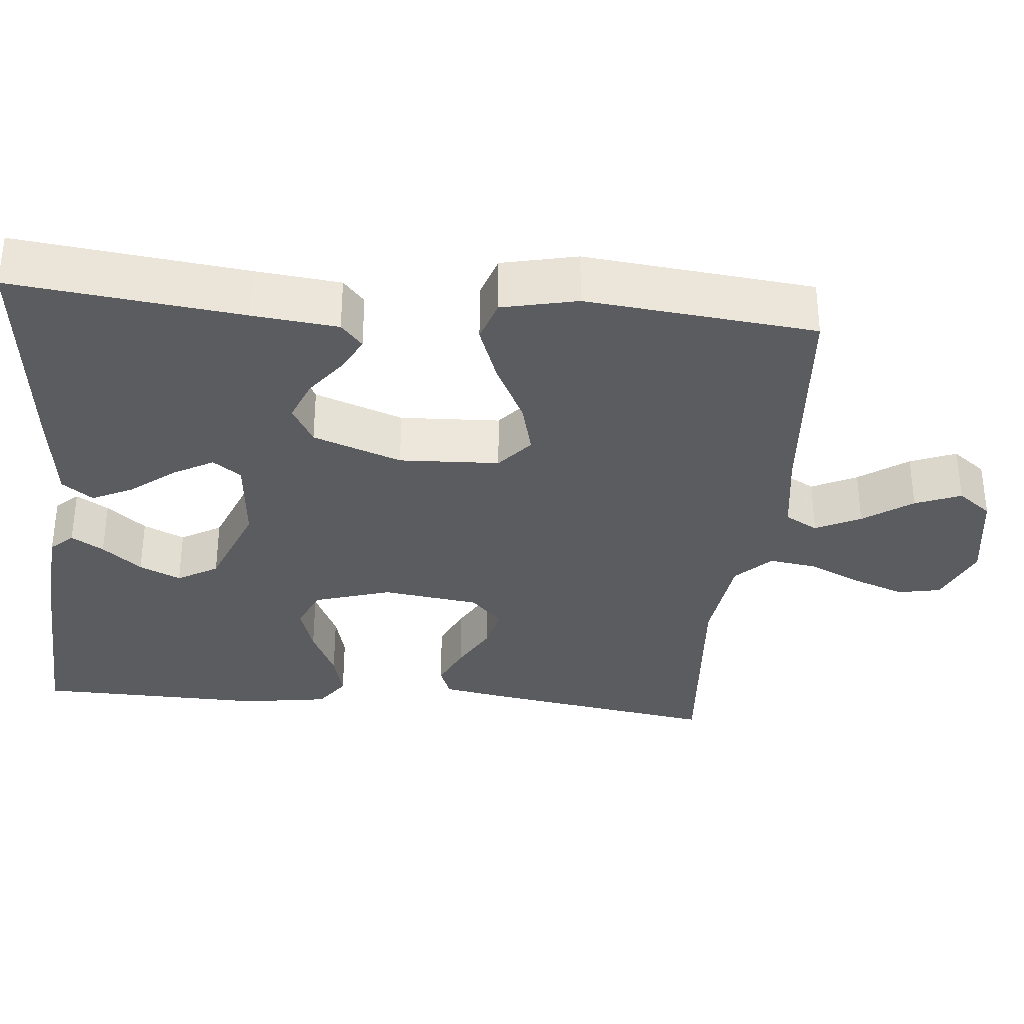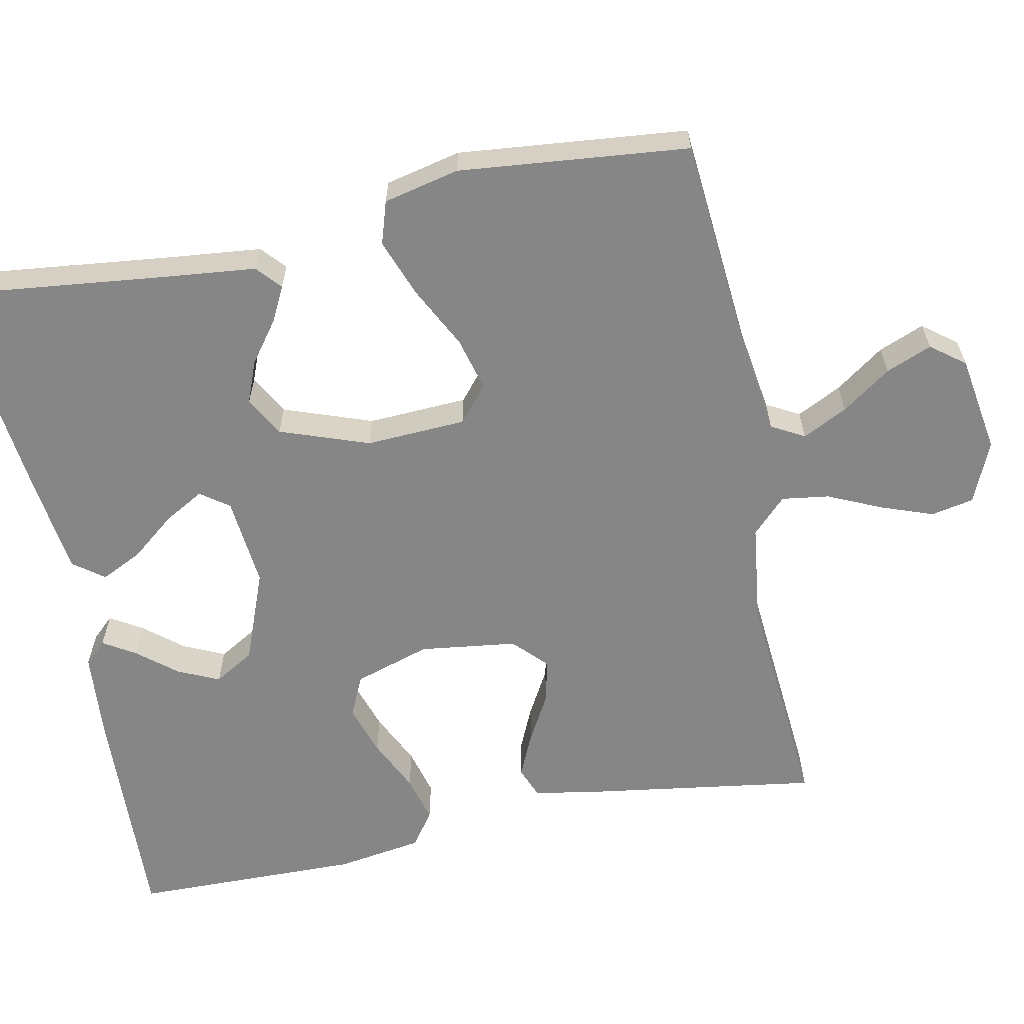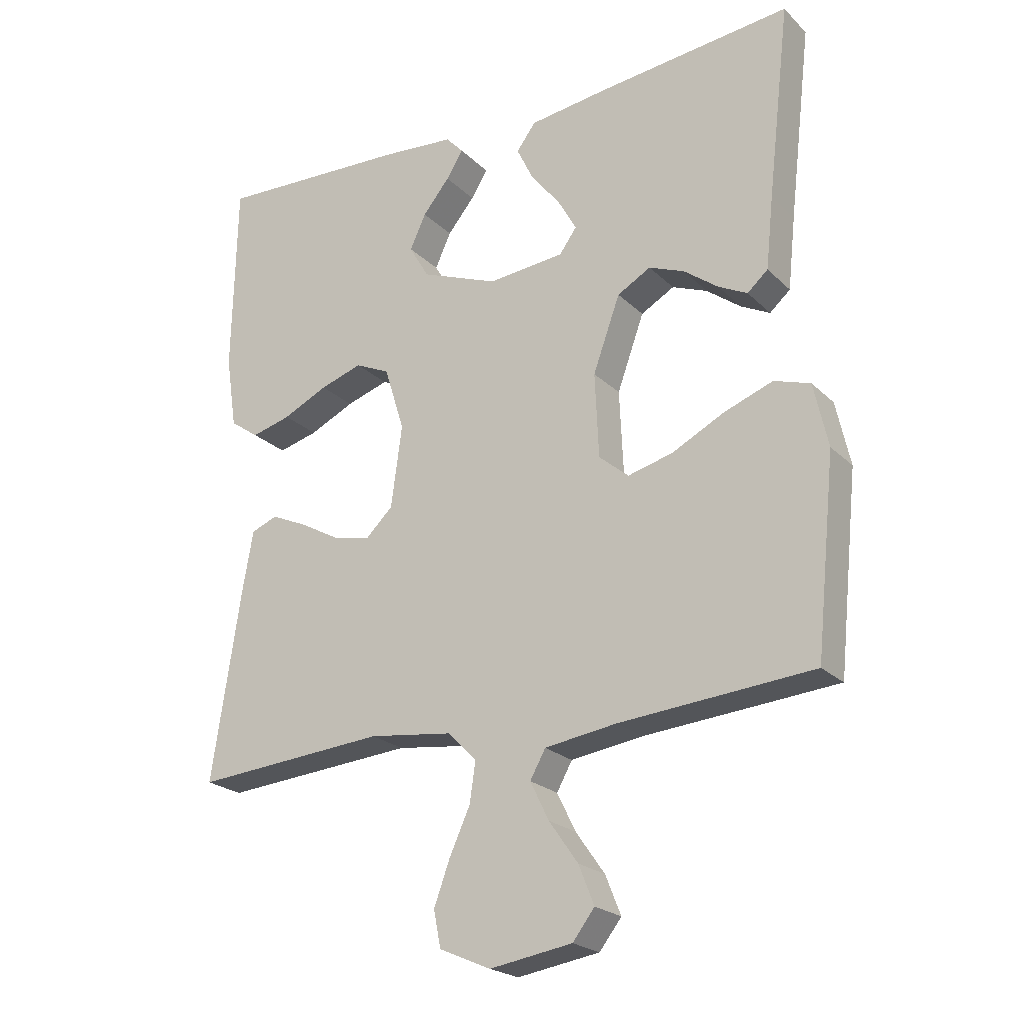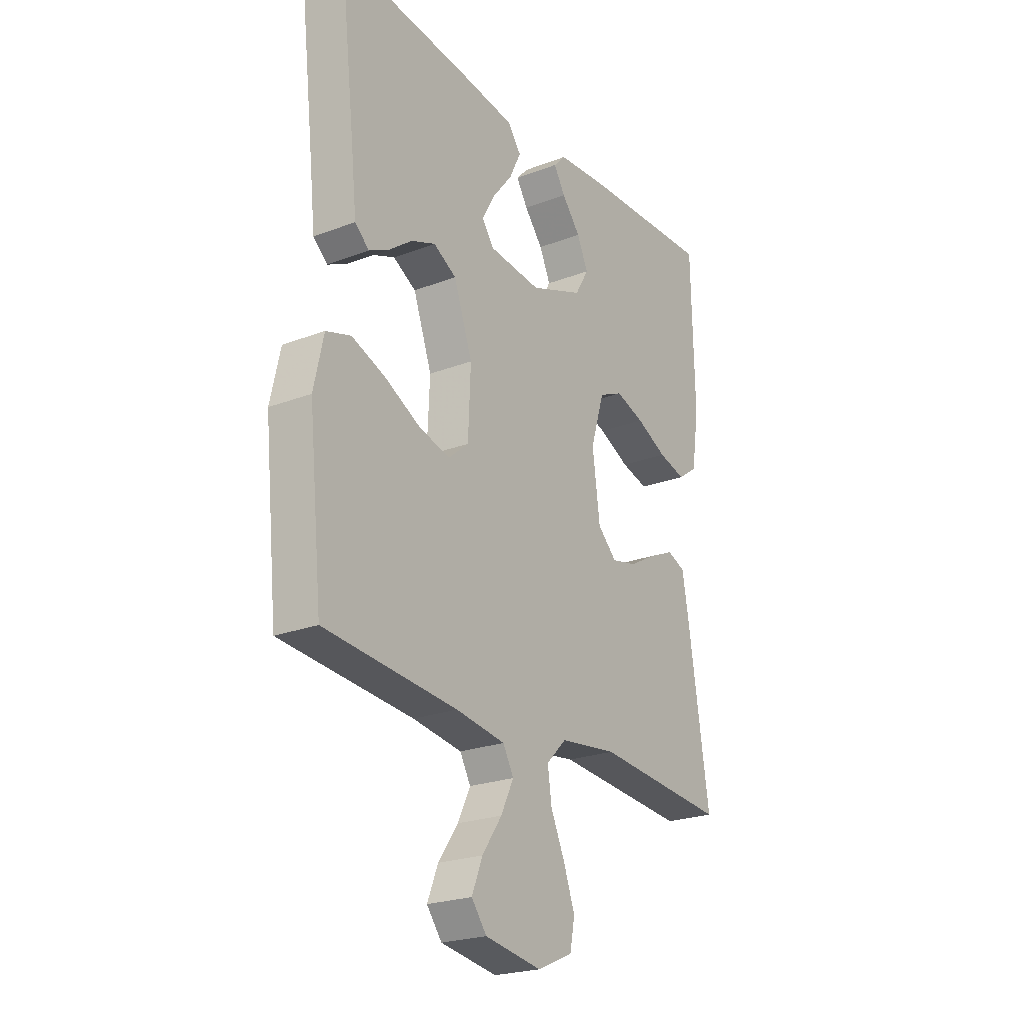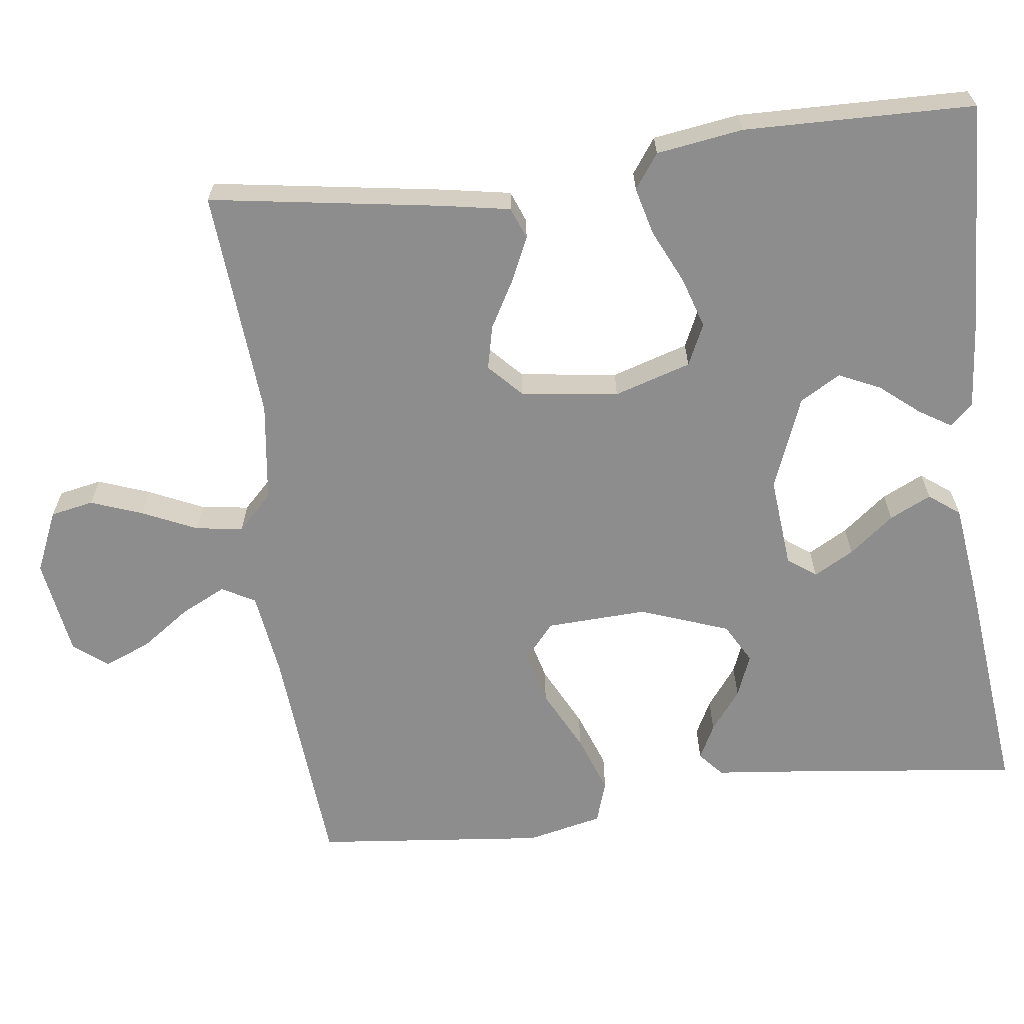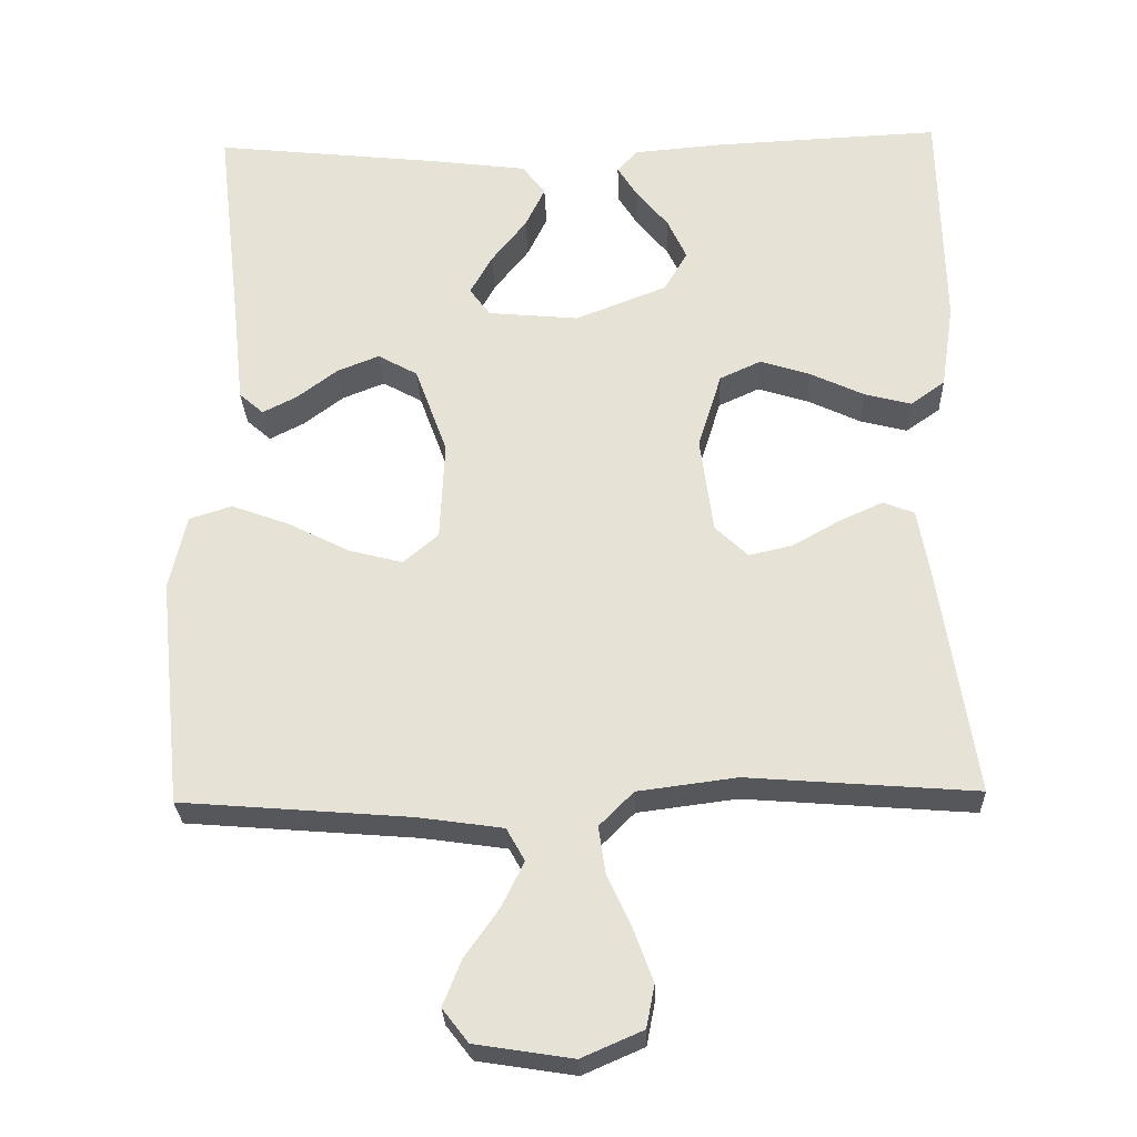
<metadata>
{"format":"obj","ext":"obj","renderer":"f3d","projection":"perspective","resolution":1024,"background":"white","views":[{"elev":-33.7,"azim":84.6,"up":"+Y"},{"elev":-62.1,"azim":101.7,"up":"+Y"},{"elev":-22.5,"azim":32.4,"up":"+Z"},{"elev":-23.4,"azim":122.8,"up":"+Z"},{"elev":-64.7,"azim":-82.8,"up":"+Y"},{"elev":-27.5,"azim":-178.0,"up":"+Z"}]}
</metadata>
<code>
v 0.5 0.07 0.5
v 0.465 0.07 0.2
v 0.453 0.07 0.088
v 0.421 0.07 0.06
v 0.376 0.07 0.083
v 0.323 0.07 0.123
v 0.268 0.07 0.145
v 0.216 0.07 0.116
v 0.174 0.07 0
v 0.18 0.07 -0.131
v 0.226 0.07 -0.17
v 0.296 0.07 -0.152
v 0.377 0.07 -0.111
v 0.453 0.07 -0.083
v 0.509 0.07 -0.101
v 0.531 0.07 -0.2
v 0.5 0.07 -0.5
v 0.2 0.07 -0.524
v 0.088 0.07 -0.54
v 0.064 0.07 -0.583
v 0.093 0.07 -0.642
v 0.138 0.07 -0.706
v 0.162 0.07 -0.766
v 0.128 0.07 -0.81
v 0 0.07 -0.83
v -0.08 0.07 -0.795
v -0.091 0.07 -0.739
v -0.066 0.07 -0.671
v -0.034 0.07 -0.601
v -0.025 0.07 -0.539
v -0.07 0.07 -0.494
v -0.2 0.07 -0.477
v -0.5 0.07 -0.5
v -0.454 0.07 -0.2
v -0.438 0.07 -0.11
v -0.397 0.07 -0.094
v -0.34 0.07 -0.12
v -0.278 0.07 -0.155
v -0.221 0.07 -0.168
v -0.178 0.07 -0.127
v -0.161 0.07 0
v -0.192 0.07 0.1
v -0.246 0.07 0.125
v -0.312 0.07 0.104
v -0.382 0.07 0.071
v -0.444 0.07 0.055
v -0.489 0.07 0.087
v -0.506 0.07 0.2
v -0.5 0.07 0.5
v -0.2 0.07 0.486
v -0.085 0.07 0.476
v -0.058 0.07 0.447
v -0.084 0.07 0.405
v -0.126 0.07 0.354
v -0.151 0.07 0.3
v -0.12 0.07 0.247
v 0 0.07 0.2
v 0.119 0.07 0.211
v 0.146 0.07 0.248
v 0.117 0.07 0.3
v 0.071 0.07 0.358
v 0.045 0.07 0.412
v 0.075 0.07 0.452
v 0.2 0.07 0.468
v 0.5 0 0.5
v 0.465 0 0.2
v 0.453 0 0.088
v 0.421 0 0.06
v 0.376 0 0.083
v 0.323 0 0.123
v 0.268 0 0.145
v 0.216 0 0.116
v 0.174 0 0
v 0.18 0 -0.131
v 0.226 0 -0.17
v 0.296 0 -0.152
v 0.377 0 -0.111
v 0.453 0 -0.083
v 0.509 0 -0.101
v 0.531 0 -0.2
v 0.5 0 -0.5
v 0.2 0 -0.524
v 0.088 0 -0.54
v 0.064 0 -0.583
v 0.093 0 -0.642
v 0.138 0 -0.706
v 0.162 0 -0.766
v 0.128 0 -0.81
v 0 0 -0.83
v -0.08 0 -0.795
v -0.091 0 -0.739
v -0.066 0 -0.671
v -0.034 0 -0.601
v -0.025 0 -0.539
v -0.07 0 -0.494
v -0.2 0 -0.477
v -0.5 0 -0.5
v -0.454 0 -0.2
v -0.438 0 -0.11
v -0.397 0 -0.094
v -0.34 0 -0.12
v -0.278 0 -0.155
v -0.221 0 -0.168
v -0.178 0 -0.127
v -0.161 0 0
v -0.192 0 0.1
v -0.246 0 0.125
v -0.312 0 0.104
v -0.382 0 0.071
v -0.444 0 0.055
v -0.489 0 0.087
v -0.506 0 0.2
v -0.5 0 0.5
v -0.2 0 0.486
v -0.085 0 0.476
v -0.058 0 0.447
v -0.084 0 0.405
v -0.126 0 0.354
v -0.151 0 0.3
v -0.12 0 0.247
v 0 0 0.2
v 0.119 0 0.211
v 0.146 0 0.248
v 0.117 0 0.3
v 0.071 0 0.358
v 0.045 0 0.412
v 0.075 0 0.452
v 0.2 0 0.468
f 63 64 1 2
f 60 61 62 63
f 59 60 63 2
f 58 59 2 3
f 51 52 53 54
f 51 54 55
f 50 51 55
f 49 50 55
f 48 49 55 56
f 44 45 46 47
f 43 44 47 48
f 35 36 37 38
f 33 34 35 38
f 32 33 38 39
f 31 32 39 40
f 26 27 28 29
f 24 25 26 29
f 24 29 30
f 21 22 23 24
f 20 21 24 30
f 19 20 30 31
f 15 16 17 18
f 12 13 14 15
f 11 12 15 18
f 10 11 18 19
f 3 4 5 6
f 3 6 7
f 58 3 7
f 57 58 7 8
f 43 48 56 57
f 42 43 57 8
f 41 42 8 9
f 19 31 40 41
f 9 10 19 41
f 66 65 128 127
f 127 126 125 124
f 66 127 124 123
f 67 66 123 122
f 118 117 116 115
f 119 118 115
f 119 115 114
f 119 114 113
f 120 119 113 112
f 111 110 109 108
f 112 111 108 107
f 102 101 100 99
f 102 99 98 97
f 103 102 97 96
f 104 103 96 95
f 93 92 91 90
f 93 90 89 88
f 94 93 88
f 88 87 86 85
f 94 88 85 84
f 95 94 84 83
f 82 81 80 79
f 79 78 77 76
f 82 79 76 75
f 83 82 75 74
f 70 69 68 67
f 71 70 67
f 71 67 122
f 72 71 122 121
f 121 120 112 107
f 72 121 107 106
f 73 72 106 105
f 105 104 95 83
f 105 83 74 73
f 1 65 66 2
f 2 66 67 3
f 3 67 68 4
f 4 68 69 5
f 5 69 70 6
f 6 70 71 7
f 7 71 72 8
f 8 72 73 9
f 9 73 74 10
f 10 74 75 11
f 11 75 76 12
f 12 76 77 13
f 13 77 78 14
f 14 78 79 15
f 15 79 80 16
f 16 80 81 17
f 17 81 82 18
f 18 82 83 19
f 19 83 84 20
f 20 84 85 21
f 21 85 86 22
f 22 86 87 23
f 23 87 88 24
f 24 88 89 25
f 25 89 90 26
f 26 90 91 27
f 27 91 92 28
f 28 92 93 29
f 29 93 94 30
f 30 94 95 31
f 31 95 96 32
f 32 96 97 33
f 33 97 98 34
f 34 98 99 35
f 35 99 100 36
f 36 100 101 37
f 37 101 102 38
f 38 102 103 39
f 39 103 104 40
f 40 104 105 41
f 41 105 106 42
f 42 106 107 43
f 43 107 108 44
f 44 108 109 45
f 45 109 110 46
f 46 110 111 47
f 47 111 112 48
f 48 112 113 49
f 49 113 114 50
f 50 114 115 51
f 51 115 116 52
f 52 116 117 53
f 53 117 118 54
f 54 118 119 55
f 55 119 120 56
f 56 120 121 57
f 57 121 122 58
f 58 122 123 59
f 59 123 124 60
f 60 124 125 61
f 61 125 126 62
f 62 126 127 63
f 63 127 128 64
f 64 128 65 1

</code>
